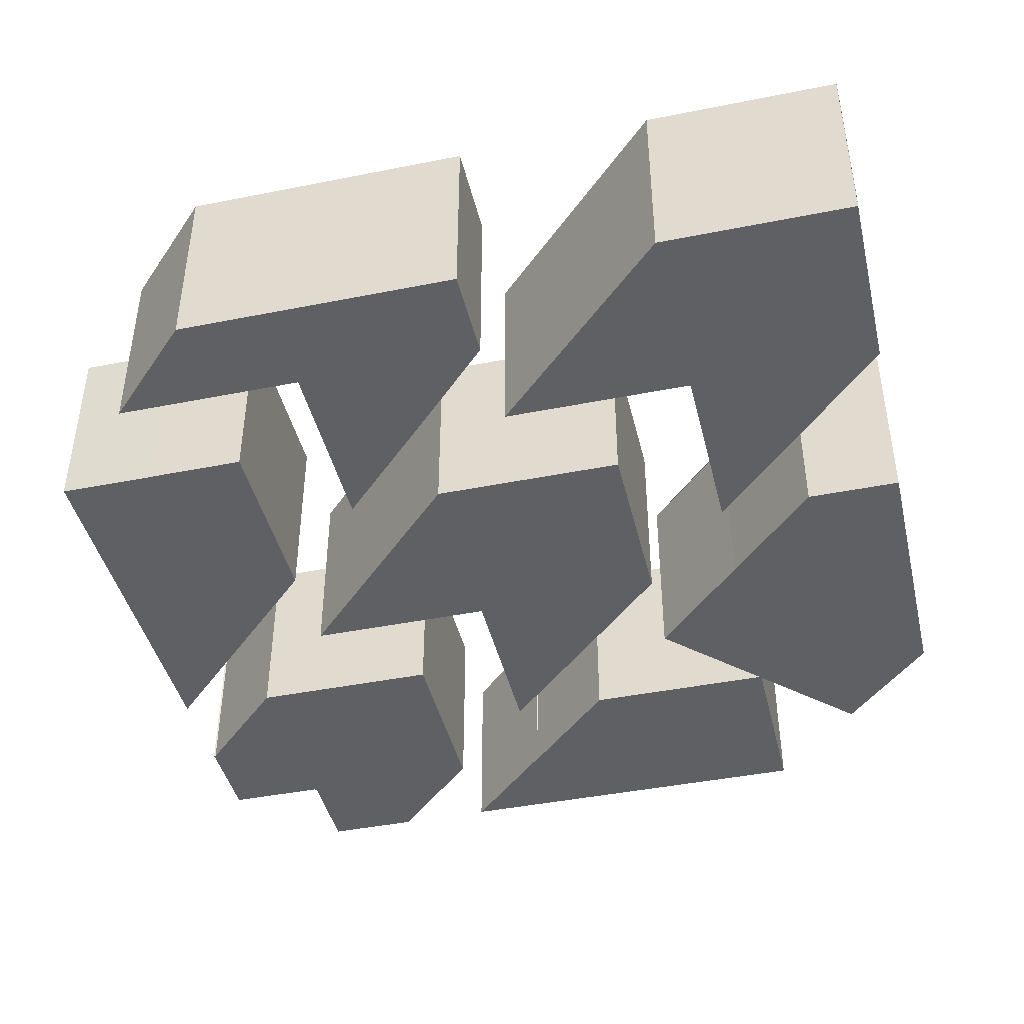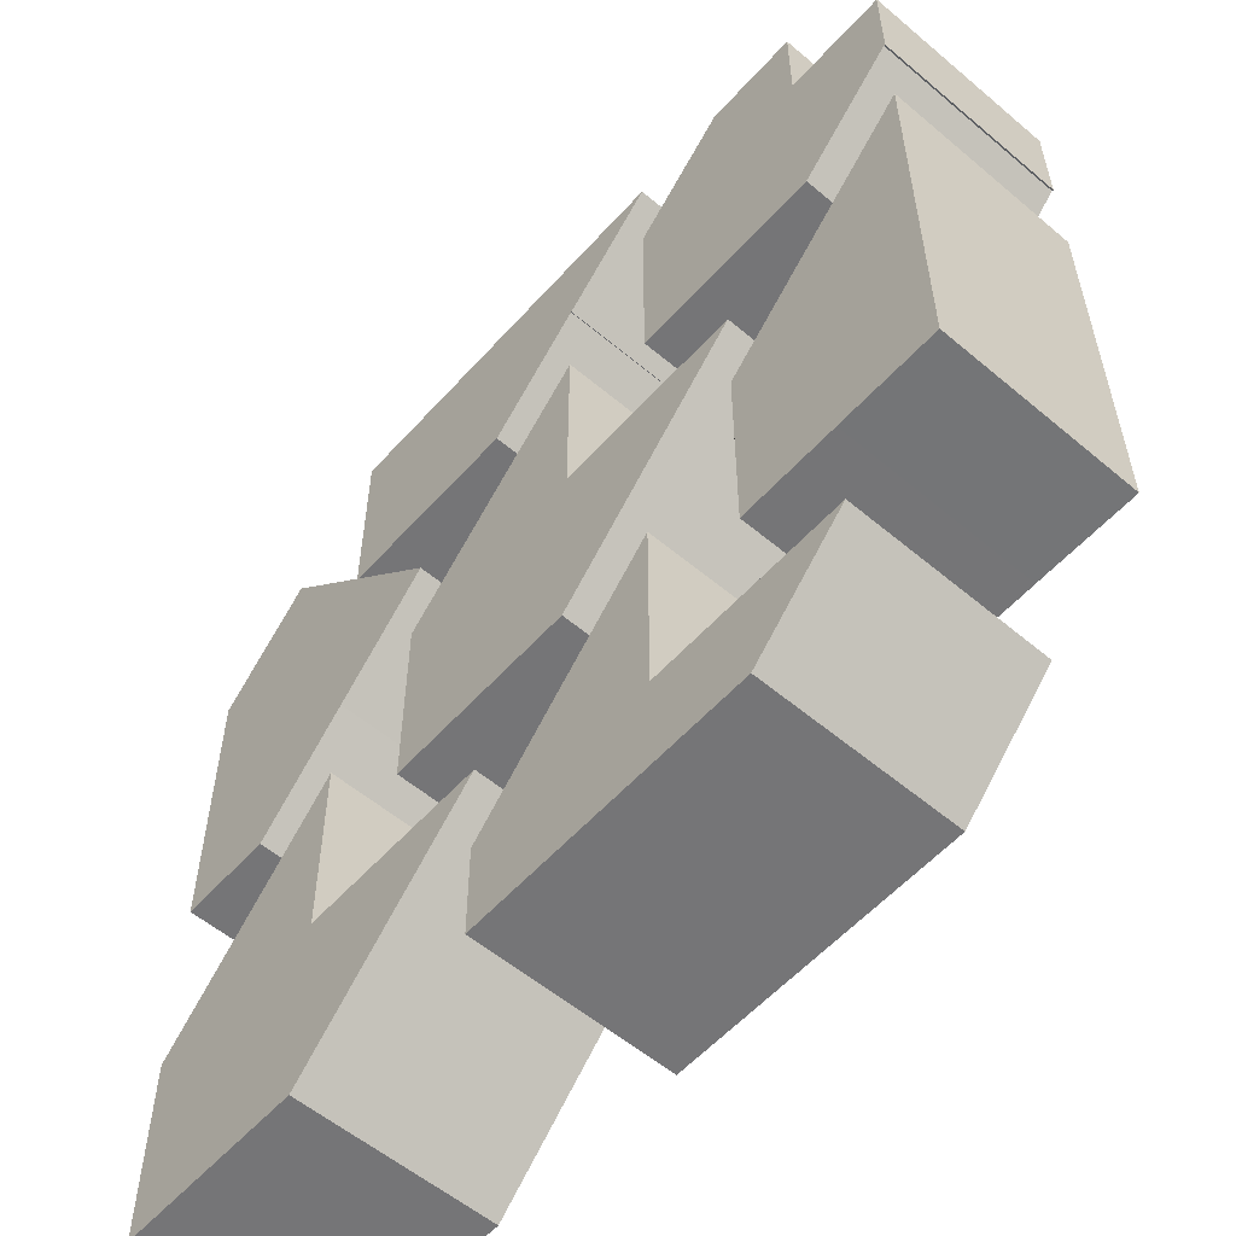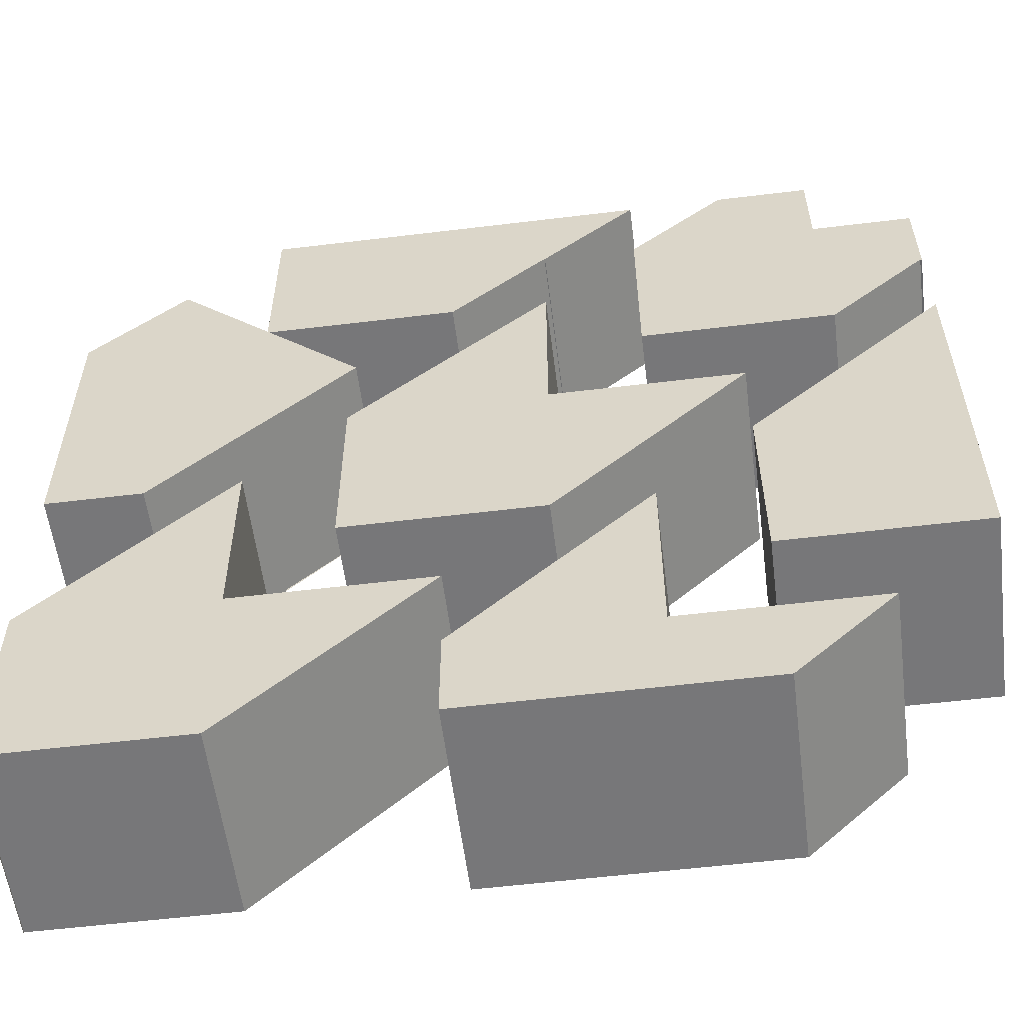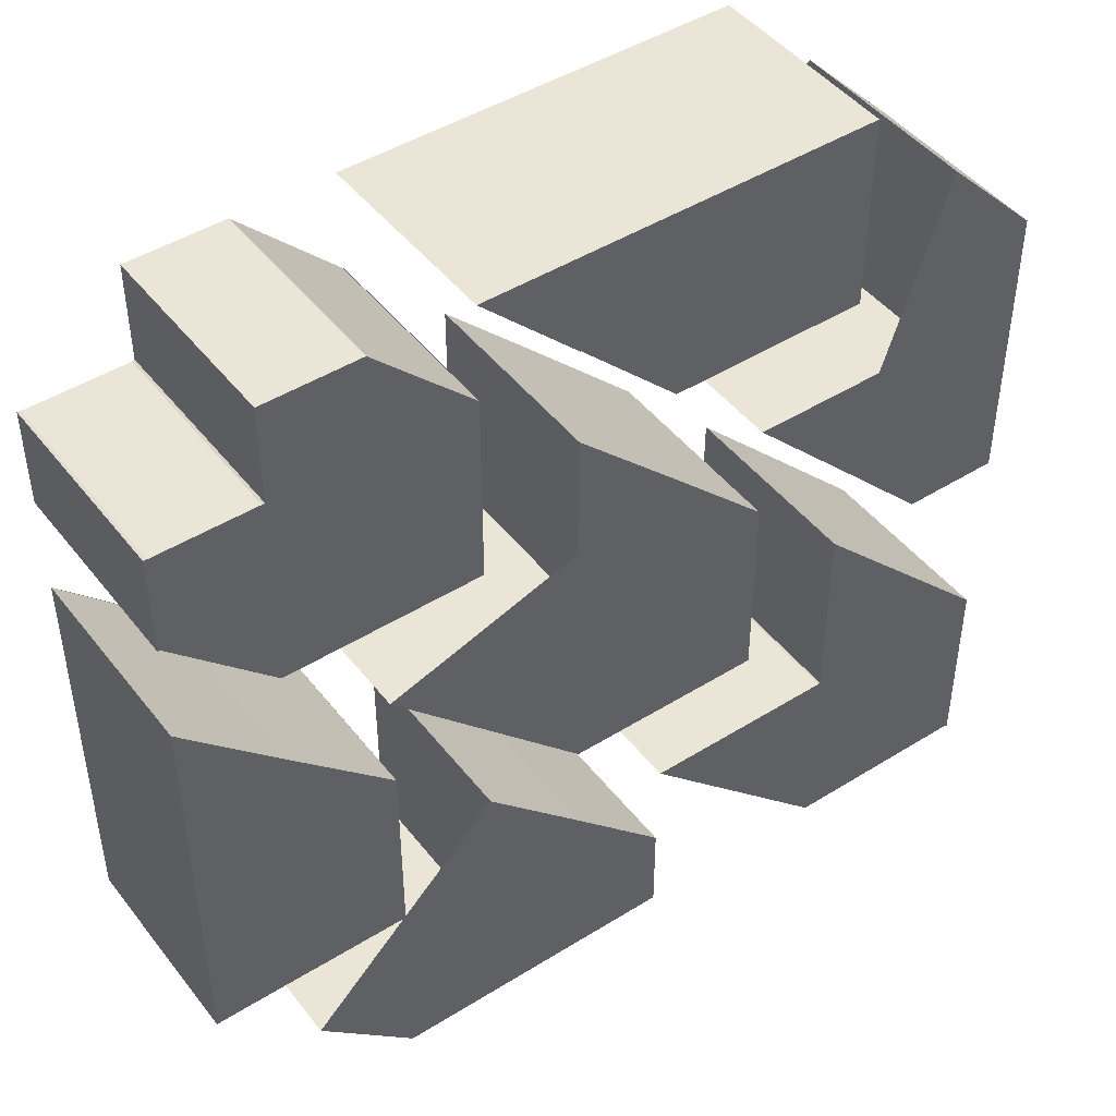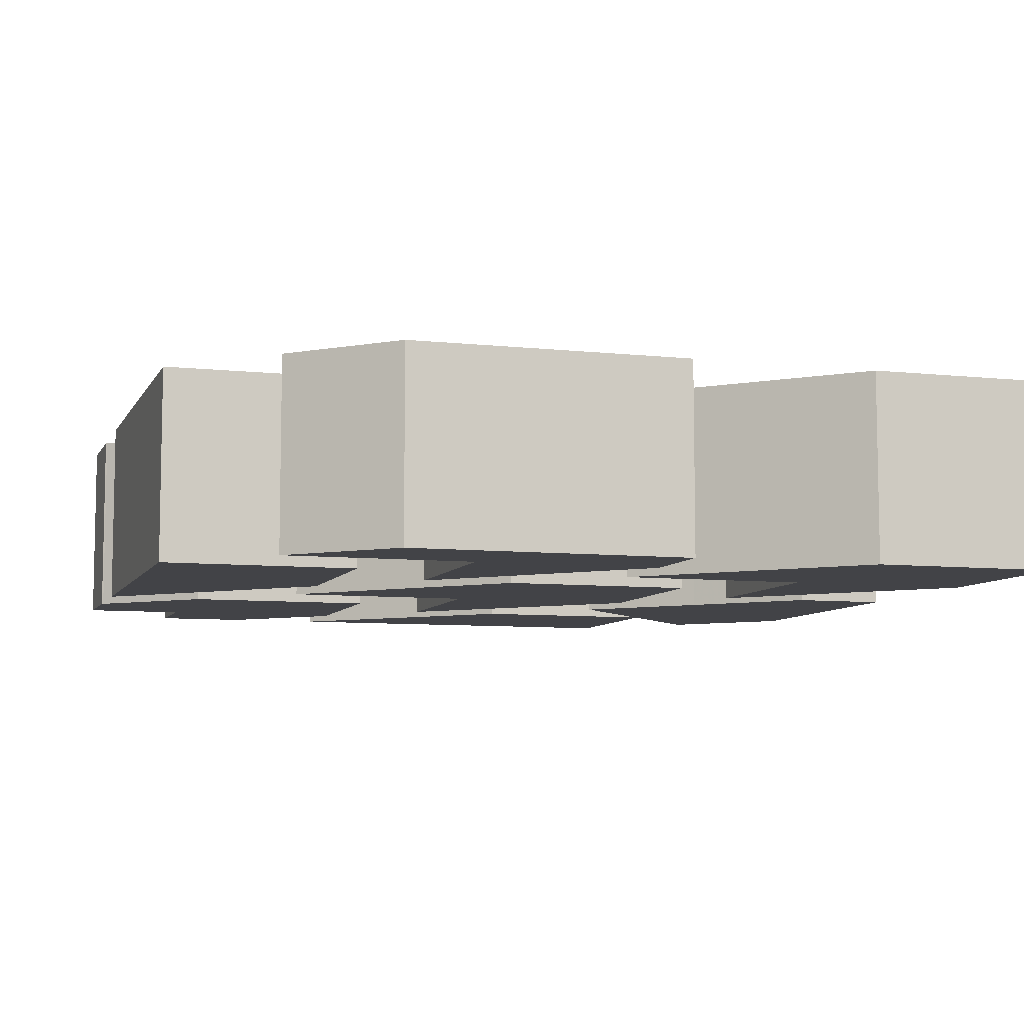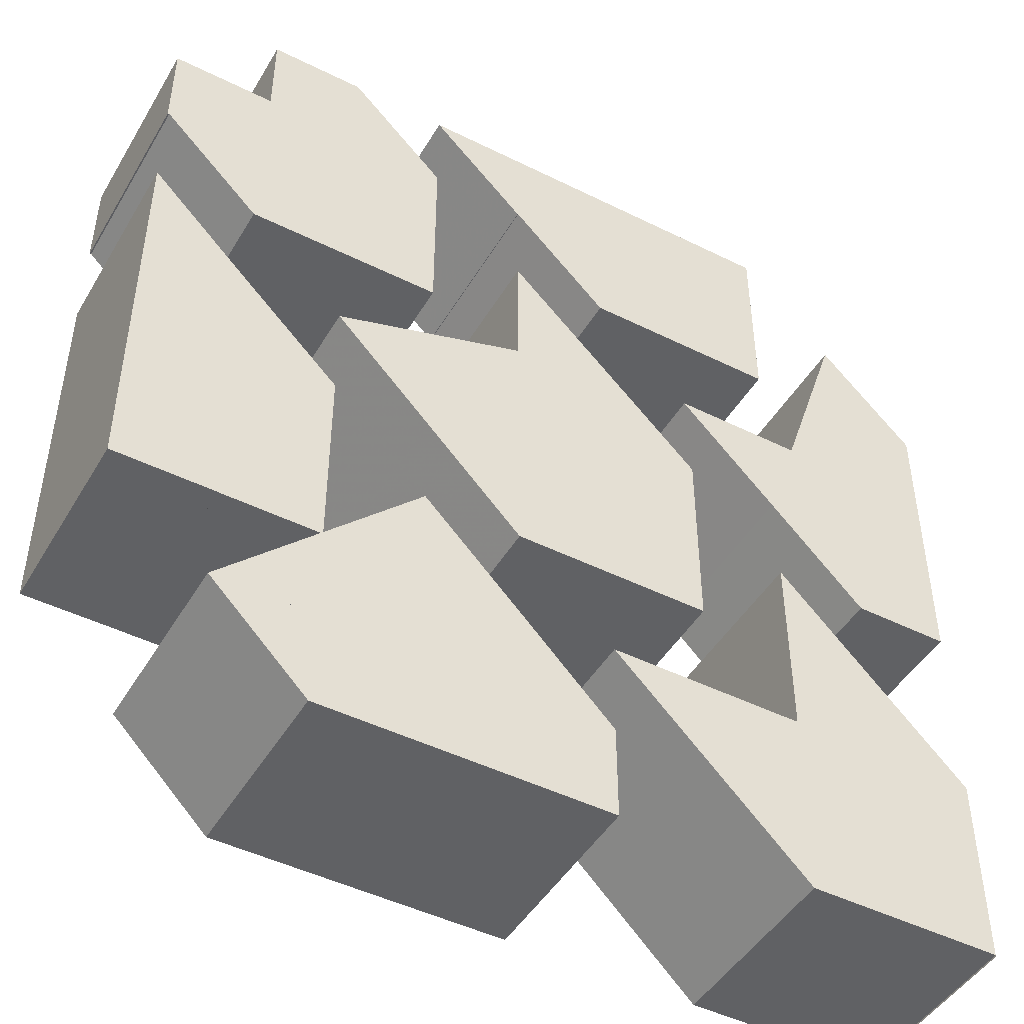
<metadata>
{"format":"obj","ext":"obj","renderer":"f3d","projection":"perspective","resolution":1024,"background":"white","views":[{"elev":-43.1,"azim":-166.7,"up":"+Y"},{"elev":-56.6,"azim":48.7,"up":"+Z"},{"elev":-57.2,"azim":7.2,"up":"+Z"},{"elev":46.0,"azim":144.4,"up":"+Z"},{"elev":-7.5,"azim":162.6,"up":"+Y"},{"elev":-46.9,"azim":150.6,"up":"+Z"}]}
</metadata>
<code>
g fireball
v -1.757 0 -2.242
v -1.258 0 -2.242
v -0.7603 0 -1.746
v -0.2621 0 -1.251
v -0.7603 0 -1.251
v -1.258 0 -1.251
v -1.269 0 -1.248
v -1.269 0 -0.7468
v -1.269 0 -0.2456
v -1.761 0 -0.7468
v -2.253 0 -1.248
v -2.253 0 -1.749
v -2.253 0 -1.749
v -2.253 0 -2.242
v -2.255 0 -2.242
v -2.253 0 -2.25
v -2.253 0 -2.242
v -0.7773 0 0.2557
v -0.7773 0 0.2556
v -0.7773 0 -0.2455
v -0.7773 0 -0.7563
v -0.3867 0 -0.7563
v -0.2621 0 -0.7563
v 0.236 0 -0.7563
v 0.7341 0 -0.2435
v 1.232 0 0.2692
v 0.7341 0 0.2692
v 0.242 0 0.2692
v 0.242 0 0.6316
v 0.242 0 1.258
v -0.2621 0 0.7643
v 0.734 0 1.759
v 0.734 0 1.258
v 0.734 0 0.7643
v 1.232 0 0.7643
v 1.73 0 0.7643
v 2.237 0 1.262
v 2.245 0 1.258
v 2.245 0 1.759
v 2.237 0 1.757
v 2.229 0 1.755
v 1.73 0 1.755
v 1.724 0 1.757
v 1.718 0 1.759
v 1.718 0 2.25
v 1.232 0 2.25
v 0.7341 0 1.754
v -1.269 0 0.2556
v -0.7603 0 0.7643
v -1.258 0 0.7643
v -1.383 0 0.7643
v -1.757 0 0.7643
v -1.761 0 0.7569
v -1.761 0 1.258
v -1.761 0 1.759
v -2.253 0 1.258
v -2.253 0 0.7569
v -2.253 0 0.2556
v -2.253 0 -0.2612
v -1.757 0 -0.2612
v -1.264 0 0.2478
v -1.269 0 1.759
v -1.269 0 1.259
v -0.7773 0 1.259
v -0.2621 0 1.259
v 0.239 0 1.76
v 0.242 0 1.759
v 0.7342 0 2.25
v 0.2361 0 2.25
v 0.1115 0 2.25
v -0.2621 0 2.25
v -0.7602 0 2.25
v -1.269 0 2.25
v 0.2361 0 -1.251
v -0.2501 0 -1.749
v -0.2501 0 -2.242
v 0.236 0 -2.242
v 0.7341 0 -2.242
v 1.232 0 -2.242
v 1.73 0 -1.746
v 1.232 0 -1.746
v 0.734 0 -1.746
v 0.734 0 -1.373
v 0.734 0 -0.7468
v 1.226 0 -0.2461
v 1.226 0 -0.2456
v 1.226 0 -0.7468
v 1.226 0 -1.251
v 1.73 0 -1.251
v 1.73 0 -1.25
v 2.245 0 -1.251
v 2.245 0 -0.7468
v 2.245 0 -0.2456
v 2.245 0 0.2556
v 2.245 0 0.7569
v 1.739 0 0.2548
v -1.757 1 -2.242
v -1.258 1 -2.242
v -0.7603 1 -1.746
v -0.2621 1 -1.251
v -0.7603 1 -1.251
v -1.258 1 -1.251
v -1.269 1 -1.248
v -1.269 1 -0.7468
v -1.269 1 -0.2456
v -1.761 1 -0.7468
v -2.253 1 -1.248
v -2.253 1 -1.749
v -2.253 1 -1.749
v -2.253 1 -2.242
v -2.255 1 -2.242
v -2.253 1 -2.25
v -2.253 1 -2.242
v -0.7773 1 0.2557
v -0.7773 1 0.2556
v -0.7773 1 -0.2455
v -0.7773 1 -0.7563
v -0.3867 1 -0.7563
v -0.2621 1 -0.7563
v 0.236 1 -0.7563
v 0.7341 1 -0.2435
v 1.232 1 0.2692
v 0.7341 1 0.2692
v 0.242 1 0.2692
v 0.242 1 0.6316
v 0.242 1 1.258
v -0.2621 1 0.7643
v 0.734 1 1.759
v 0.734 1 1.258
v 0.734 1 0.7643
v 1.232 1 0.7643
v 1.73 1 0.7643
v 2.237 1 1.262
v 2.245 1 1.258
v 2.245 1 1.759
v 2.237 1 1.757
v 2.229 1 1.755
v 1.73 1 1.755
v 1.724 1 1.757
v 1.718 1 1.759
v 1.718 1 2.25
v 1.232 1 2.25
v 0.7341 1 1.754
v -1.269 1 0.2556
v -0.7603 1 0.7643
v -1.258 1 0.7643
v -1.383 1 0.7643
v -1.757 1 0.7643
v -1.761 1 0.7569
v -1.761 1 1.258
v -1.761 1 1.759
v -2.253 1 1.258
v -2.253 1 0.7569
v -2.253 1 0.2556
v -2.253 1 -0.2612
v -1.757 1 -0.2612
v -1.264 1 0.2478
v -1.269 1 1.759
v -1.269 1 1.259
v -0.7773 1 1.259
v -0.2621 1 1.259
v 0.239 1 1.76
v 0.242 1 1.759
v 0.7342 1 2.25
v 0.2361 1 2.25
v 0.1115 1 2.25
v -0.2621 1 2.25
v -0.7602 1 2.25
v -1.269 1 2.25
v 0.2361 1 -1.251
v -0.2501 1 -1.749
v -0.2501 1 -2.242
v 0.236 1 -2.242
v 0.7341 1 -2.242
v 1.232 1 -2.242
v 1.73 1 -1.746
v 1.232 1 -1.746
v 0.734 1 -1.746
v 0.734 1 -1.373
v 0.734 1 -0.7468
v 1.226 1 -0.2461
v 1.226 1 -0.2456
v 1.226 1 -0.7468
v 1.226 1 -1.251
v 1.73 1 -1.251
v 1.73 1 -1.25
v 2.245 1 -1.251
v 2.245 1 -0.7468
v 2.245 1 -0.2456
v 2.245 1 0.2556
v 2.245 1 0.7569
v 1.739 1 0.2548
v -1.757 0 -2.242
v -1.258 0 -2.242
v -0.7603 0 -1.746
v -0.2621 0 -1.251
v -0.7603 0 -1.251
v -1.258 0 -1.251
v -1.269 0 -1.248
v -1.269 0 -0.7468
v -1.269 0 -0.2456
v -1.761 0 -0.7468
v -2.253 0 -1.248
v -2.253 0 -1.749
v -2.253 0 -1.749
v -2.253 0 -2.242
v -2.255 0 -2.242
v -2.253 0 -2.25
v -2.253 0 -2.242
v -0.7773 0 0.2557
v -0.7773 0 0.2556
v -0.7773 0 -0.2455
v -0.7773 0 -0.7563
v -0.3867 0 -0.7563
v -0.2621 0 -0.7563
v 0.236 0 -0.7563
v 0.7341 0 -0.2435
v 1.232 0 0.2692
v 0.7341 0 0.2692
v 0.242 0 0.2692
v 0.242 0 0.6316
v 0.242 0 1.258
v -0.2621 0 0.7643
v 0.734 0 1.759
v 0.734 0 1.258
v 0.734 0 0.7643
v 1.232 0 0.7643
v 1.73 0 0.7643
v 2.237 0 1.262
v 2.245 0 1.258
v 2.245 0 1.759
v 2.237 0 1.757
v 2.229 0 1.755
v 1.73 0 1.755
v 1.724 0 1.757
v 1.718 0 1.759
v 1.718 0 2.25
v 1.232 0 2.25
v 0.7341 0 1.754
v -1.269 0 0.2556
v -0.7603 0 0.7643
v -1.258 0 0.7643
v -1.383 0 0.7643
v -1.757 0 0.7643
v -1.761 0 0.7569
v -1.761 0 1.258
v -1.761 0 1.759
v -2.253 0 1.258
v -2.253 0 0.7569
v -2.253 0 0.2556
v -2.253 0 -0.2612
v -1.757 0 -0.2612
v -1.264 0 0.2478
v -1.269 0 1.759
v -1.269 0 1.259
v -0.7773 0 1.259
v -0.2621 0 1.259
v 0.239 0 1.76
v 0.242 0 1.759
v 0.7342 0 2.25
v 0.2361 0 2.25
v 0.1115 0 2.25
v -0.2621 0 2.25
v -0.7602 0 2.25
v -1.269 0 2.25
v 0.2361 0 -1.251
v -0.2501 0 -1.749
v -0.2501 0 -2.242
v 0.236 0 -2.242
v 0.7341 0 -2.242
v 1.232 0 -2.242
v 1.73 0 -1.746
v 1.232 0 -1.746
v 0.734 0 -1.746
v 0.734 0 -1.373
v 0.734 0 -0.7468
v 1.226 0 -0.2461
v 1.226 0 -0.2456
v 1.226 0 -0.7468
v 1.226 0 -1.251
v 1.73 0 -1.251
v 1.73 0 -1.25
v 2.245 0 -1.251
v 2.245 0 -0.7468
v 2.245 0 -0.2456
v 2.245 0 0.2556
v 2.245 0 0.7569
v 1.739 0 0.2548
v -1.757 1 -2.242
v -1.258 1 -2.242
v -0.7603 1 -1.746
v -0.2621 1 -1.251
v -0.7603 1 -1.251
v -1.258 1 -1.251
v -1.269 1 -1.248
v -1.269 1 -0.7468
v -1.269 1 -0.2456
v -1.761 1 -0.7468
v -2.253 1 -1.248
v -2.253 1 -1.749
v -2.253 1 -1.749
v -2.253 1 -2.242
v -2.255 1 -2.242
v -2.253 1 -2.25
v -2.253 1 -2.242
v -0.7773 1 0.2557
v -0.7773 1 0.2556
v -0.7773 1 -0.2455
v -0.7773 1 -0.7563
v -0.3867 1 -0.7563
v -0.2621 1 -0.7563
v 0.236 1 -0.7563
v 0.7341 1 -0.2435
v 1.232 1 0.2692
v 0.7341 1 0.2692
v 0.242 1 0.2692
v 0.242 1 0.6316
v 0.242 1 1.258
v -0.2621 1 0.7643
v 0.734 1 1.759
v 0.734 1 1.258
v 0.734 1 0.7643
v 1.232 1 0.7643
v 1.73 1 0.7643
v 2.237 1 1.262
v 2.245 1 1.258
v 2.245 1 1.759
v 2.237 1 1.757
v 2.229 1 1.755
v 1.73 1 1.755
v 1.724 1 1.757
v 1.718 1 1.759
v 1.718 1 2.25
v 1.232 1 2.25
v 0.7341 1 1.754
v -1.269 1 0.2556
v -0.7603 1 0.7643
v -1.258 1 0.7643
v -1.383 1 0.7643
v -1.757 1 0.7643
v -1.761 1 0.7569
v -1.761 1 1.258
v -1.761 1 1.759
v -2.253 1 1.258
v -2.253 1 0.7569
v -2.253 1 0.2556
v -2.253 1 -0.2612
v -1.757 1 -0.2612
v -1.264 1 0.2478
v -1.269 1 1.759
v -1.269 1 1.259
v -0.7773 1 1.259
v -0.2621 1 1.259
v 0.239 1 1.76
v 0.242 1 1.759
v 0.7342 1 2.25
v 0.2361 1 2.25
v 0.1115 1 2.25
v -0.2621 1 2.25
v -0.7602 1 2.25
v -1.269 1 2.25
v 0.2361 1 -1.251
v -0.2501 1 -1.749
v -0.2501 1 -2.242
v 0.236 1 -2.242
v 0.7341 1 -2.242
v 1.232 1 -2.242
v 1.73 1 -1.746
v 1.232 1 -1.746
v 0.734 1 -1.746
v 0.734 1 -1.373
v 0.734 1 -0.7468
v 1.226 1 -0.2461
v 1.226 1 -0.2456
v 1.226 1 -0.7468
v 1.226 1 -1.251
v 1.73 1 -1.251
v 1.73 1 -1.25
v 2.245 1 -1.251
v 2.245 1 -0.7468
v 2.245 1 -0.2456
v 2.245 1 0.2556
v 2.245 1 0.7569
v 1.739 1 0.2548
f 194 195 196 197 198 199 200 201 202 203 204 205 206 193
f 211 212 213 214 215 216 217 218 219 220 221 222 223 210
f 225 226 227 228 229 230 231 232 233 234 235 236 237 238 239 224
f 241 242 243 244 245 246 247 248 249 250 251 252 253 240
f 255 256 257 258 259 260 261 262 263 264 265 254
f 267 268 269 270 271 272 273 274 275 276 266
f 278 279 280 281 282 283 284 285 286 287 288 277
f 302 301 300 299 298 297 296 295 294 293 292 291 290 289
f 319 318 317 316 315 314 313 312 311 310 309 308 307 306
f 335 334 333 332 331 330 329 328 327 326 325 324 323 322 321 320
f 349 348 347 346 345 344 343 342 341 340 339 338 337 336
f 361 360 359 358 357 356 355 354 353 352 351 350
f 372 371 370 369 368 367 366 365 364 363 362
f 384 383 382 381 380 379 378 377 376 375 374 373
f 97 98 2 1
f 98 99 3 2
f 99 100 4 3
f 100 101 5 4
f 101 102 6 5
f 102 103 7 6
f 103 104 8 7
f 104 105 9 8
f 105 106 10 9
f 106 107 11 10
f 107 108 12 11
f 108 109 13 12
f 109 110 14 13
f 110 97 1 14
f 111 112 16 15
f 112 113 17 16
f 113 111 15 17
f 114 115 19 18
f 115 116 20 19
f 116 117 21 20
f 117 118 22 21
f 118 119 23 22
f 119 120 24 23
f 120 121 25 24
f 121 122 26 25
f 122 123 27 26
f 123 124 28 27
f 124 125 29 28
f 125 126 30 29
f 126 127 31 30
f 127 114 18 31
f 128 129 33 32
f 129 130 34 33
f 130 131 35 34
f 131 132 36 35
f 132 133 37 36
f 133 134 38 37
f 134 135 39 38
f 135 136 40 39
f 136 137 41 40
f 137 138 42 41
f 138 139 43 42
f 139 140 44 43
f 140 141 45 44
f 141 142 46 45
f 142 143 47 46
f 143 128 32 47
f 144 145 49 48
f 145 146 50 49
f 146 147 51 50
f 147 148 52 51
f 148 149 53 52
f 149 150 54 53
f 150 151 55 54
f 151 152 56 55
f 152 153 57 56
f 153 154 58 57
f 154 155 59 58
f 155 156 60 59
f 156 157 61 60
f 157 144 48 61
f 158 159 63 62
f 159 160 64 63
f 160 161 65 64
f 161 162 66 65
f 162 163 67 66
f 163 164 68 67
f 164 165 69 68
f 165 166 70 69
f 166 167 71 70
f 167 168 72 71
f 168 169 73 72
f 169 158 62 73
f 170 171 75 74
f 171 172 76 75
f 172 173 77 76
f 173 174 78 77
f 174 175 79 78
f 175 176 80 79
f 176 177 81 80
f 177 178 82 81
f 178 179 83 82
f 179 180 84 83
f 180 170 74 84
f 181 182 86 85
f 182 183 87 86
f 183 184 88 87
f 184 185 89 88
f 185 186 90 89
f 186 187 91 90
f 187 188 92 91
f 188 189 93 92
f 189 190 94 93
f 190 191 95 94
f 191 192 96 95
f 192 181 85 96
f 207 208 209
f 305 304 303

</code>
